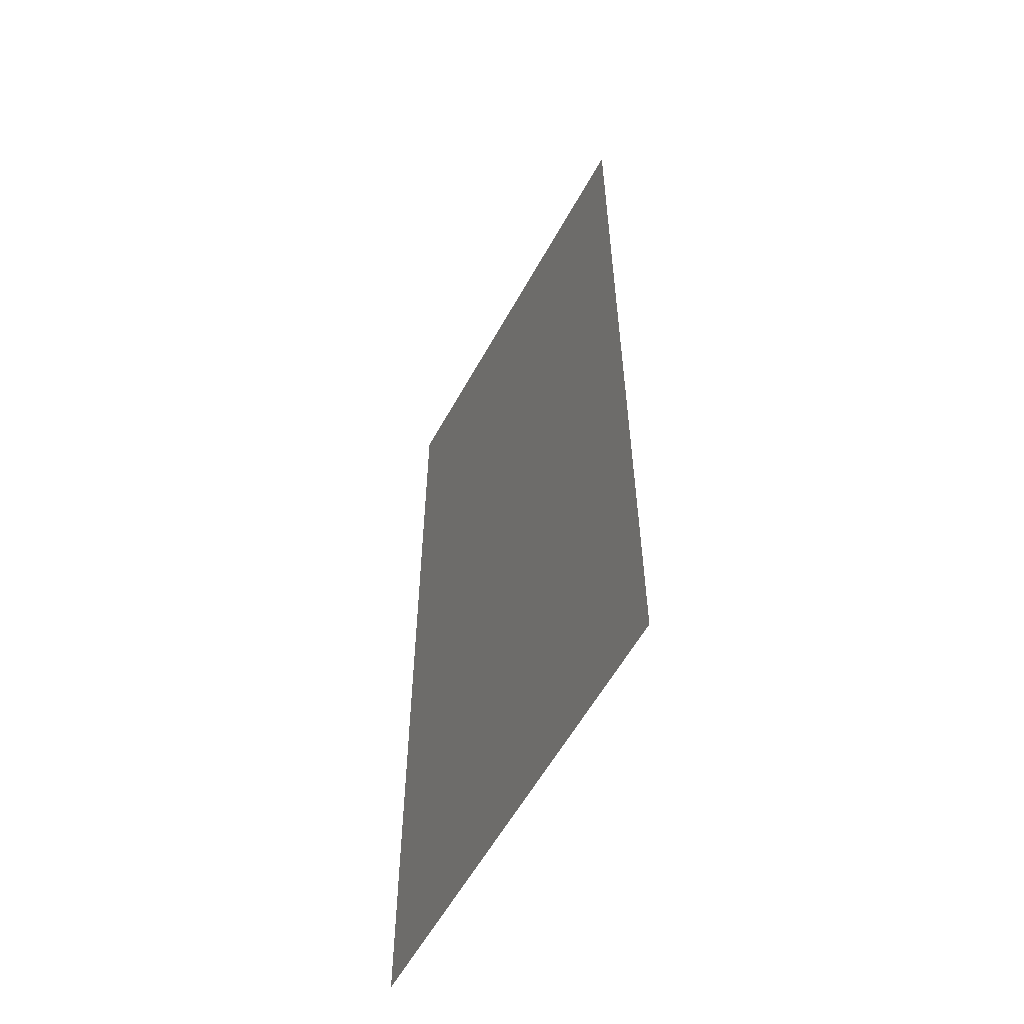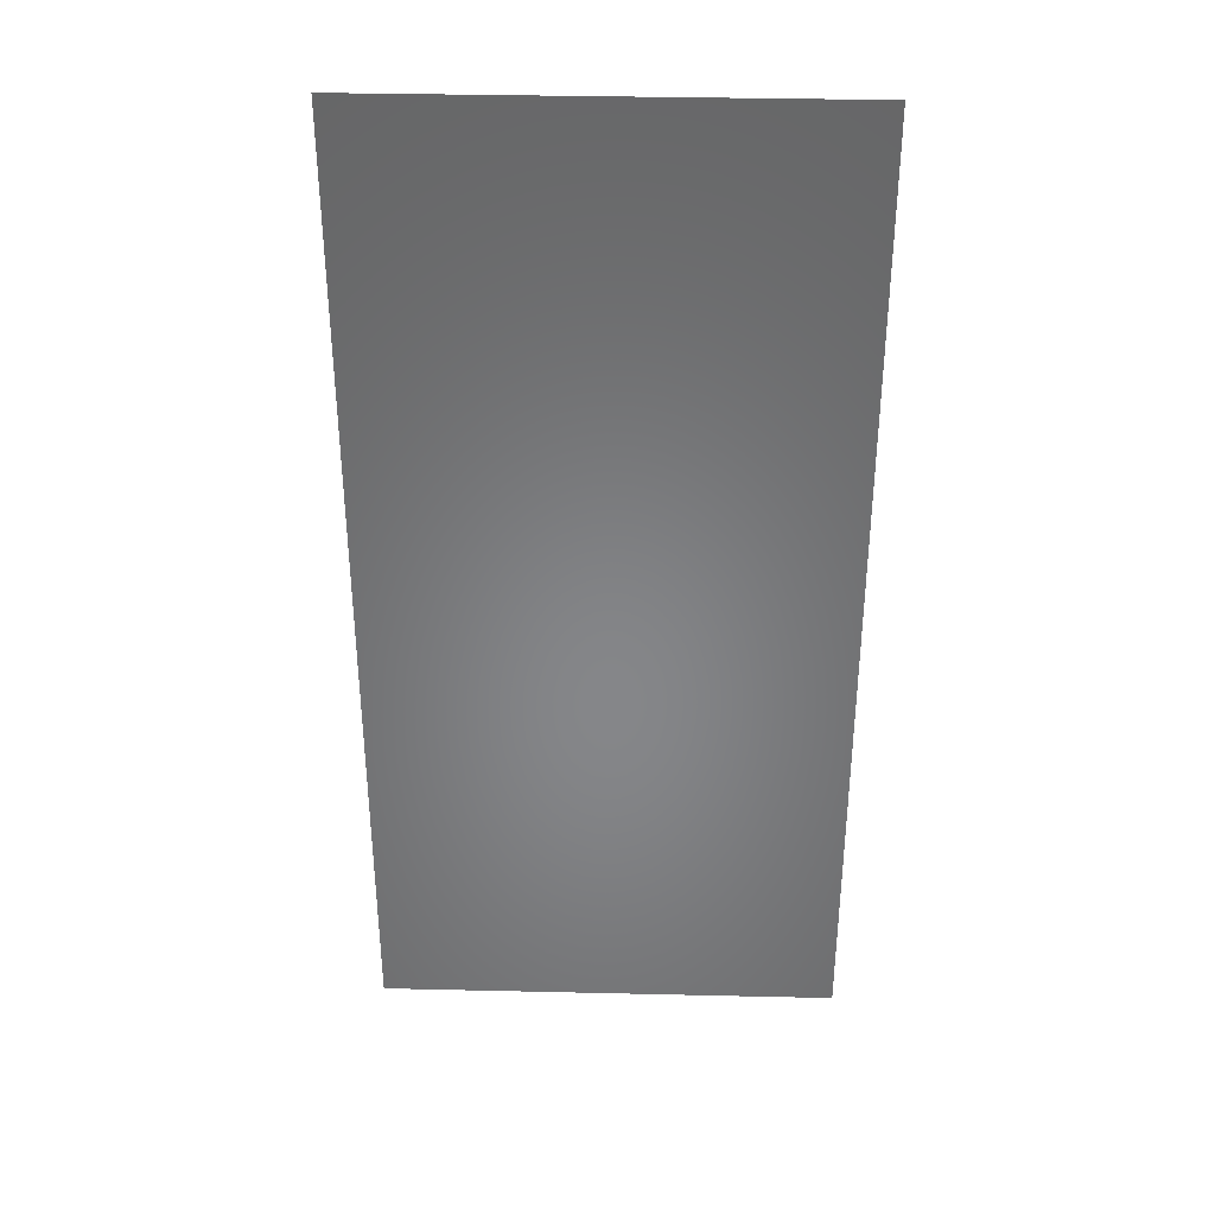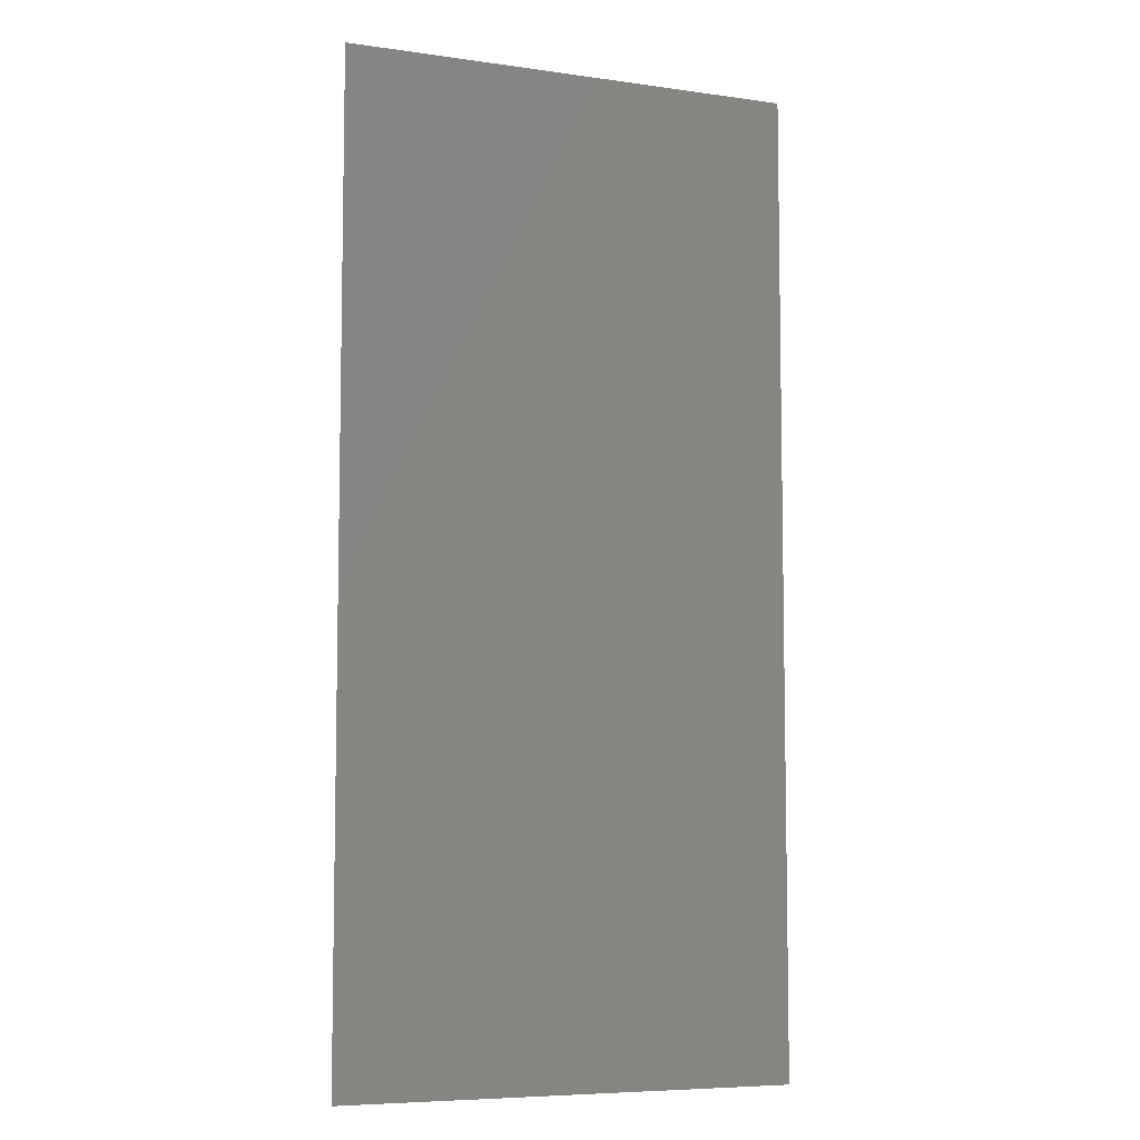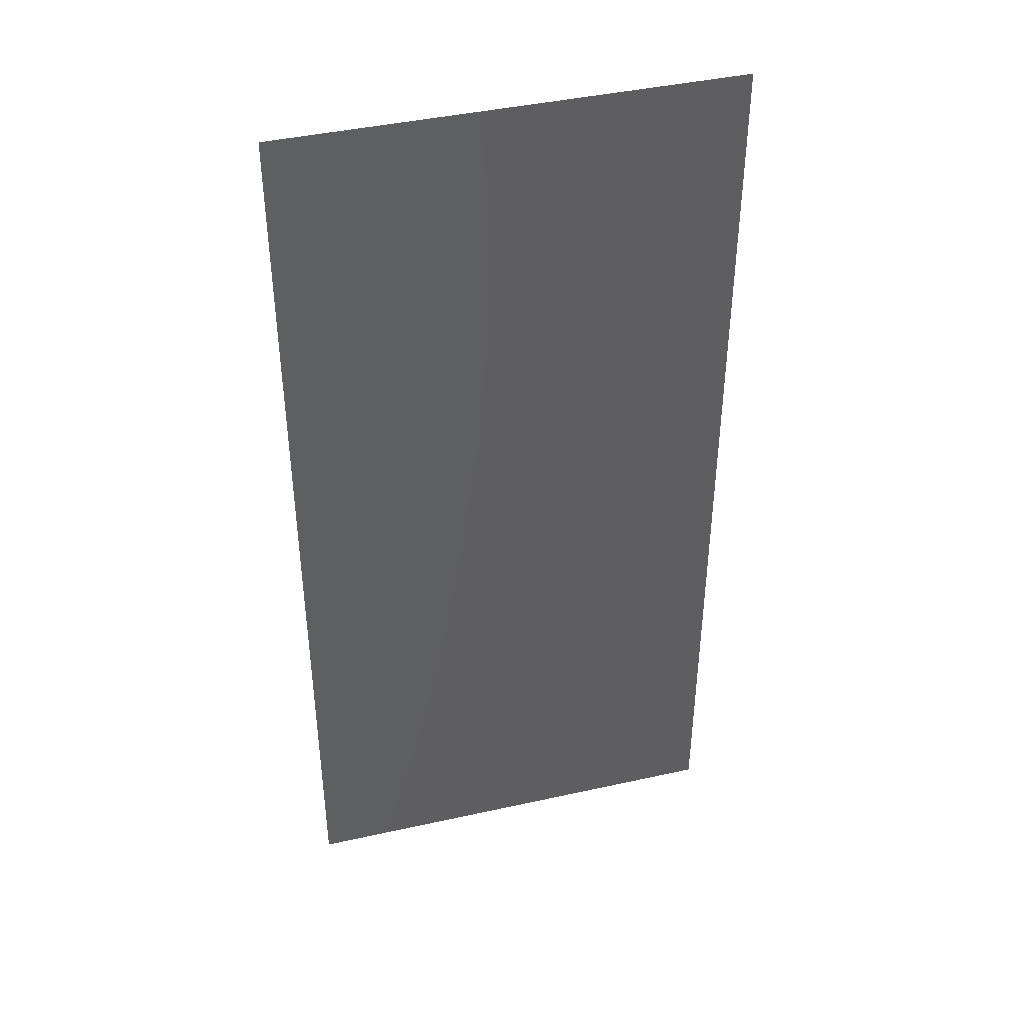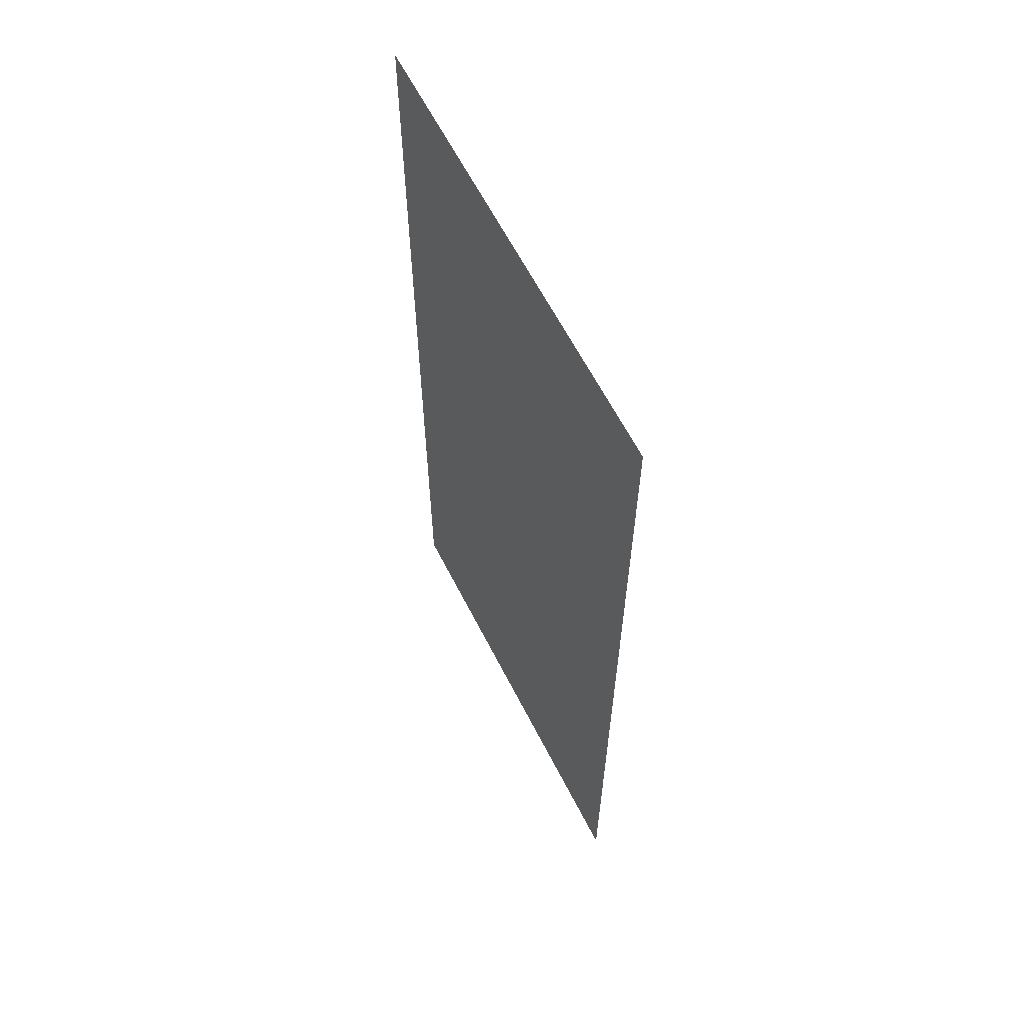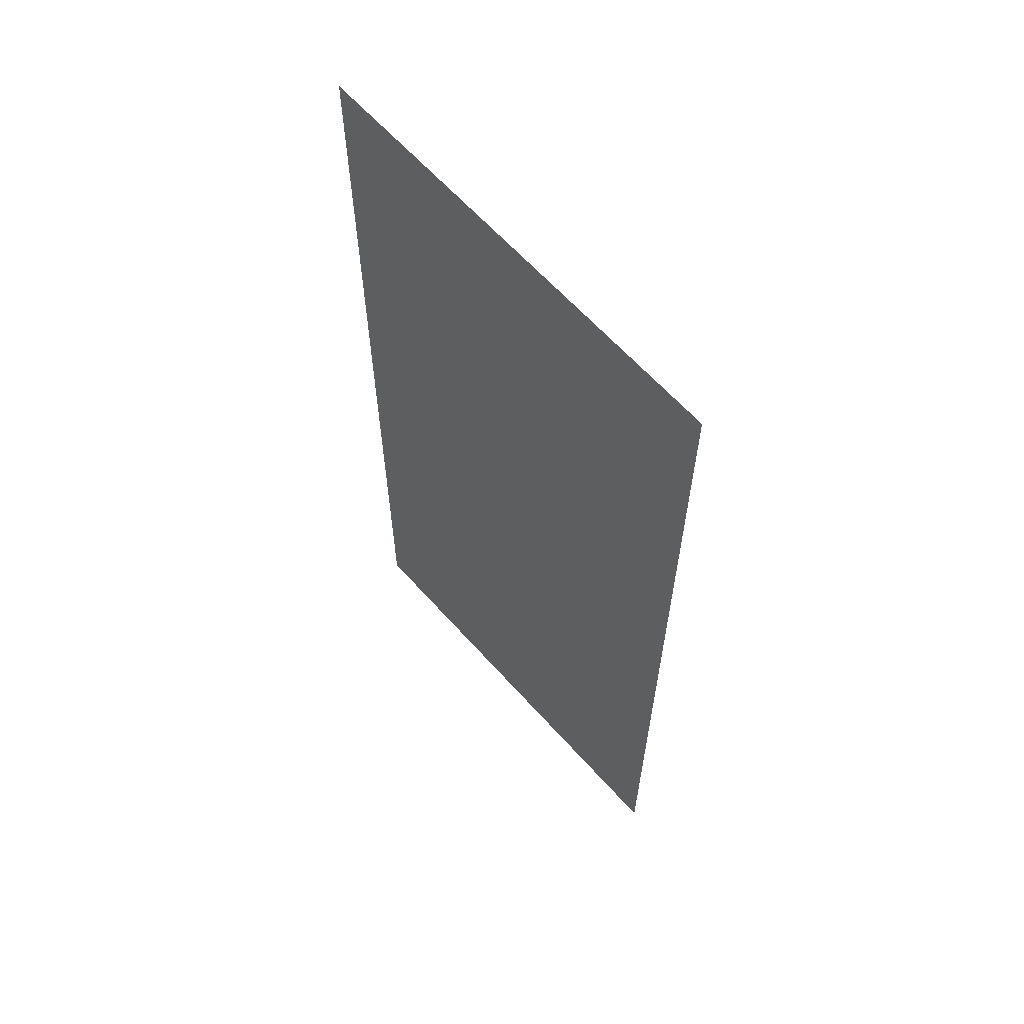
<metadata>
{"format":"stl","ext":"stl","renderer":"f3d","projection":"perspective","resolution":1024,"background":"white","views":[{"elev":-58.0,"azim":61.4,"up":"+Y"},{"elev":36.6,"azim":1.7,"up":"+Y"},{"elev":-7.0,"azim":-22.2,"up":"+Y"},{"elev":42.4,"azim":-14.9,"up":"+Y"},{"elev":62.7,"azim":63.0,"up":"+Y"},{"elev":63.0,"azim":48.3,"up":"+Y"}]}
</metadata>
<code>
# stl→obj: 4 verts, 2 faces
v -0.035 -0.075 0.02
v 0.035 -0.075 0.02
v -0.035 0.075 0.02
v 0.035 0.075 0.02
f 1 2 3
f 2 4 3

</code>
